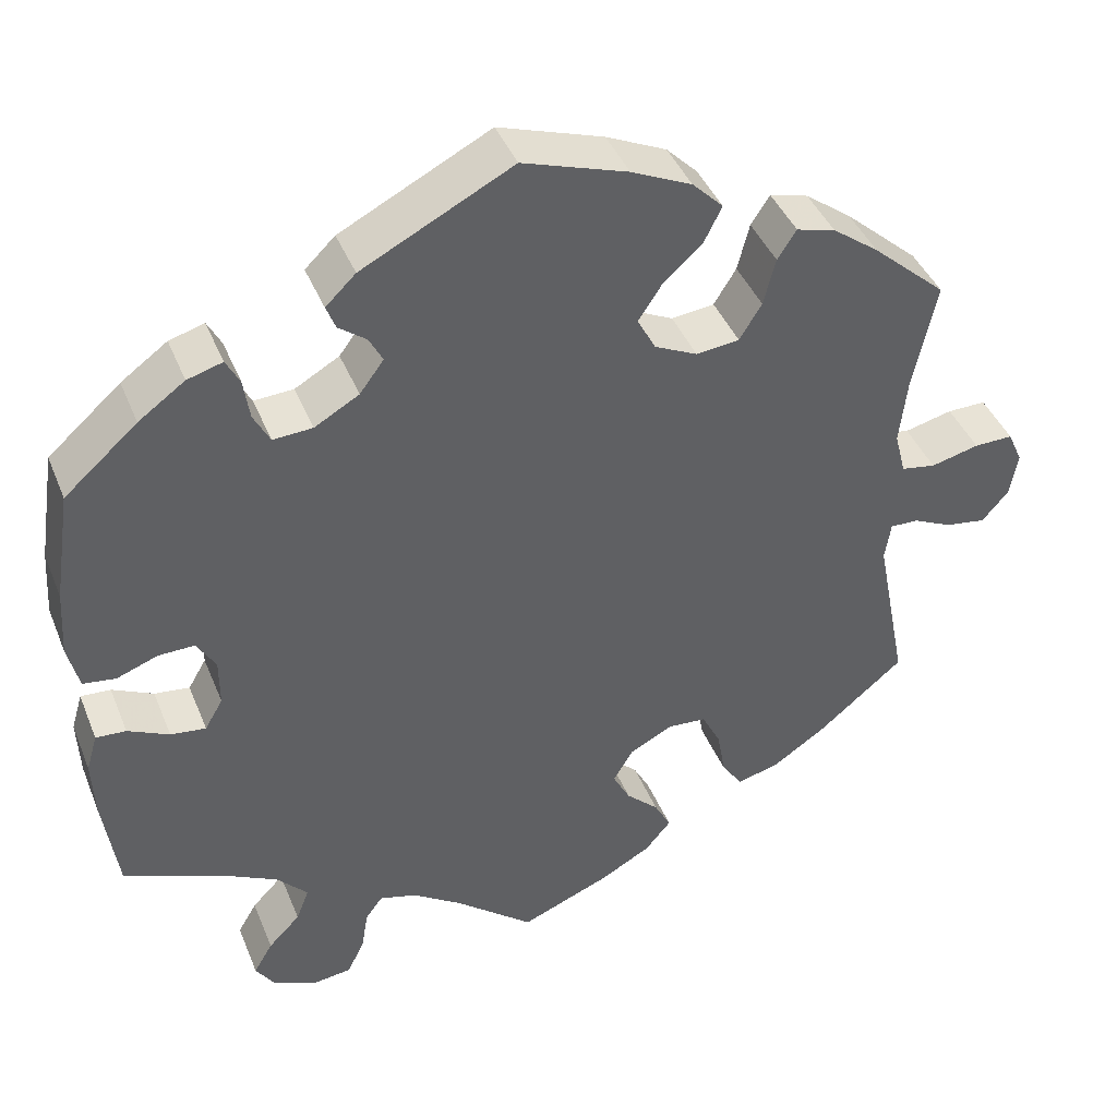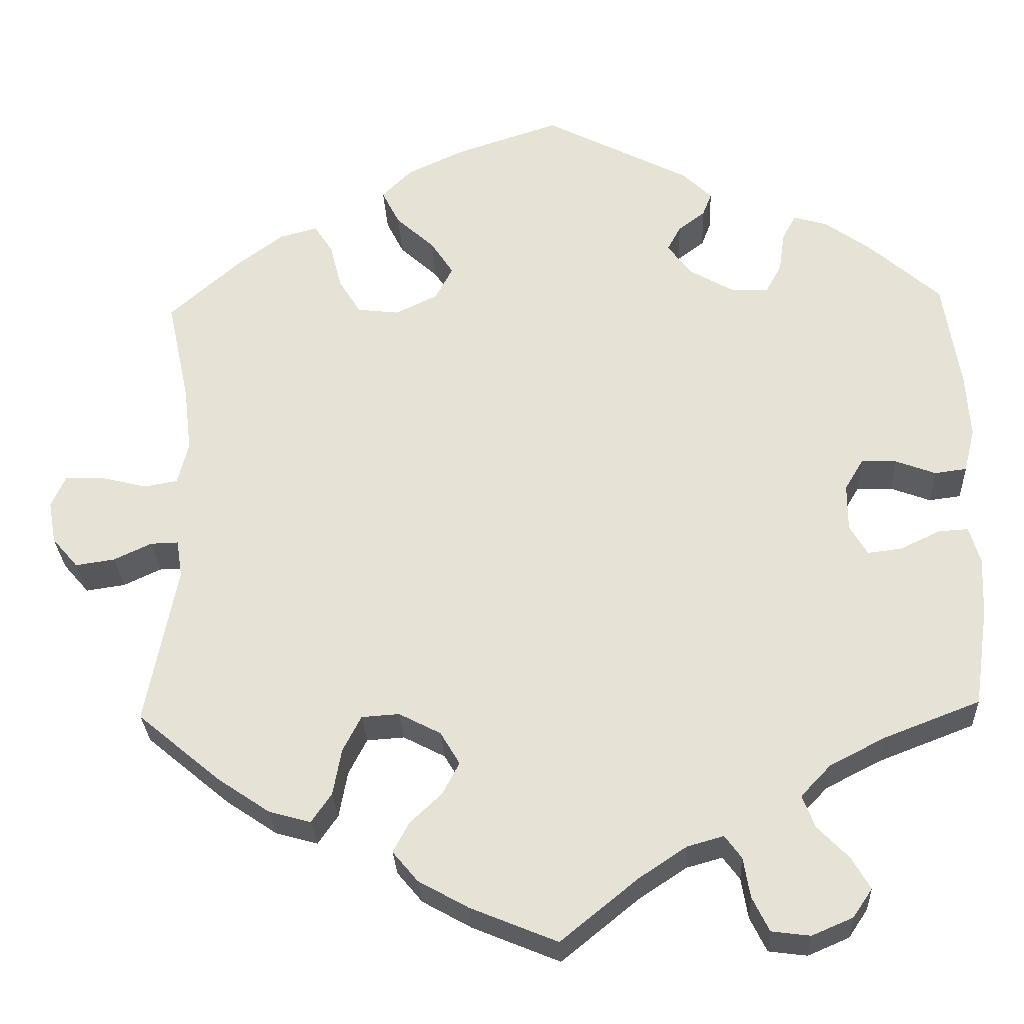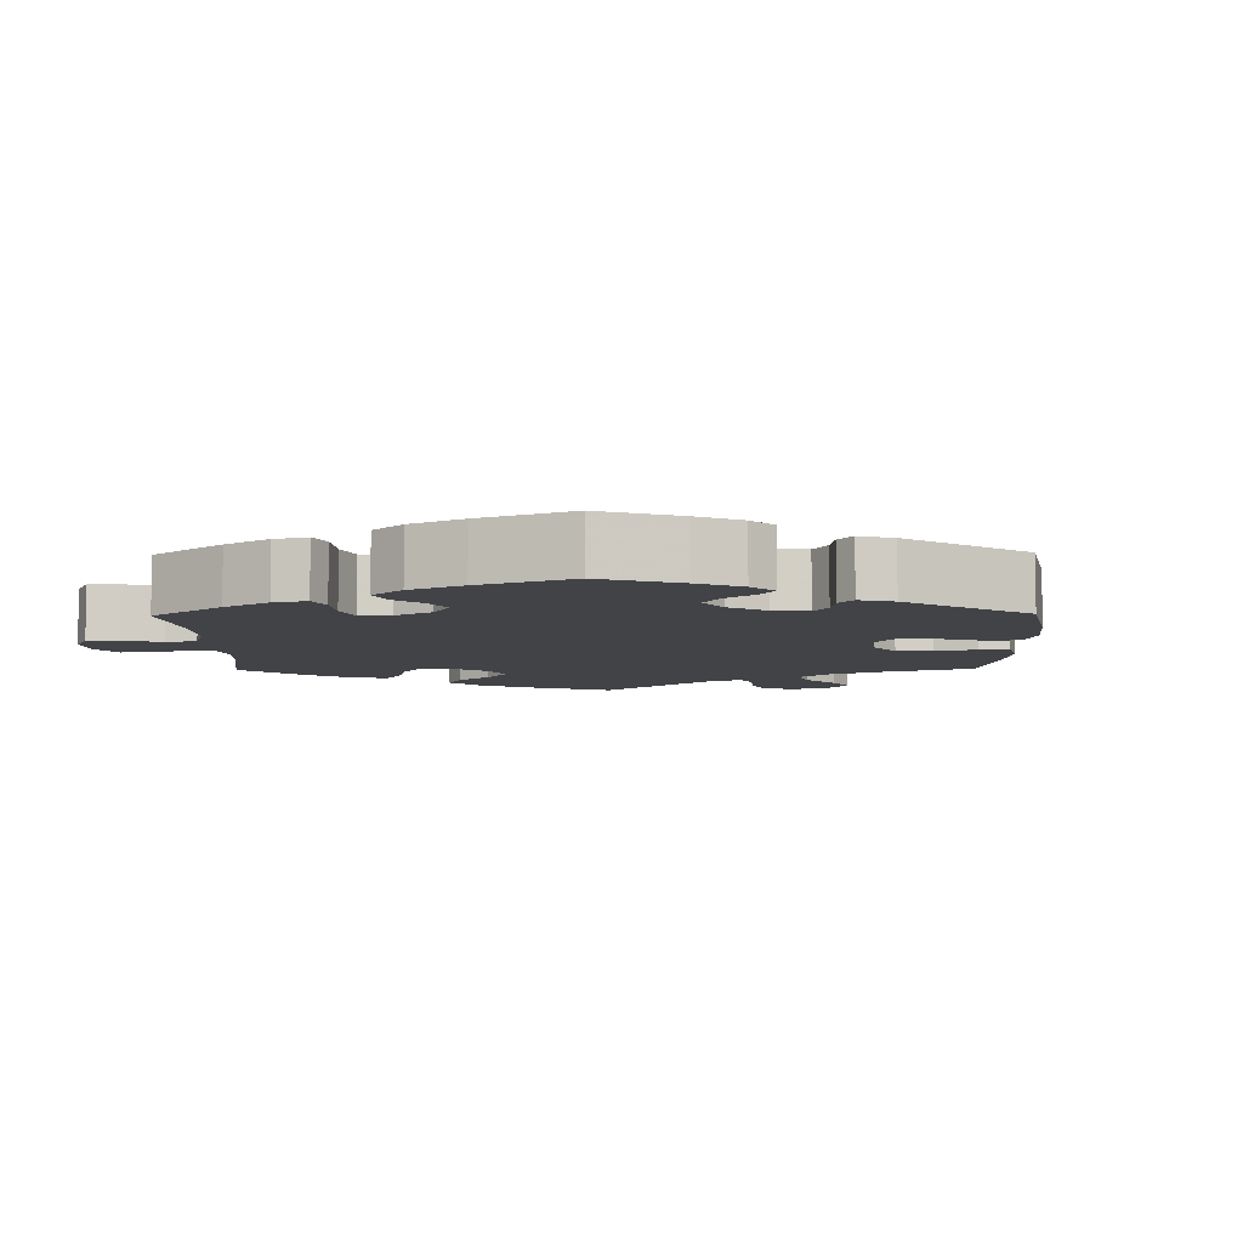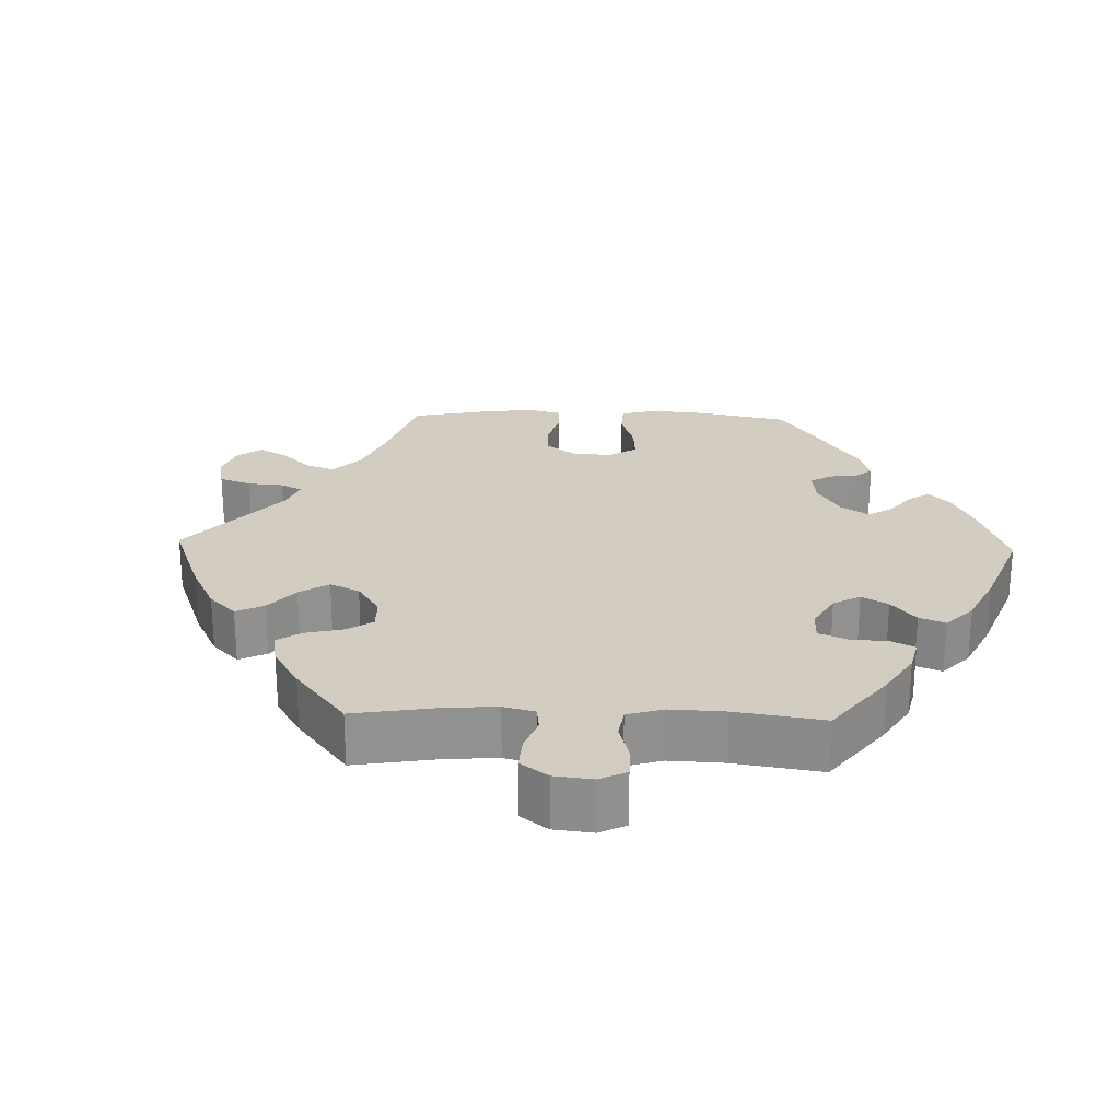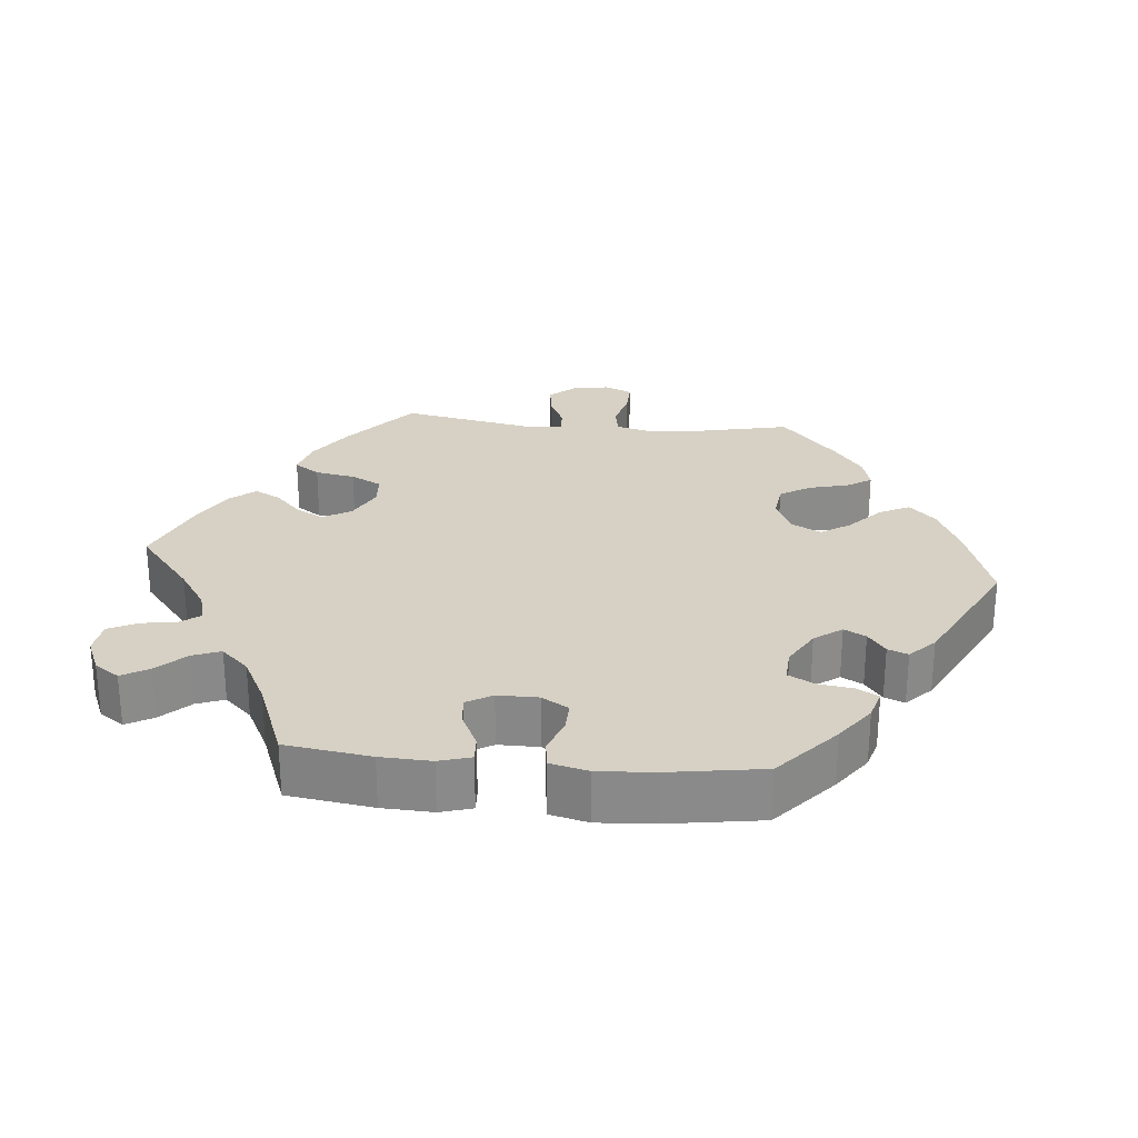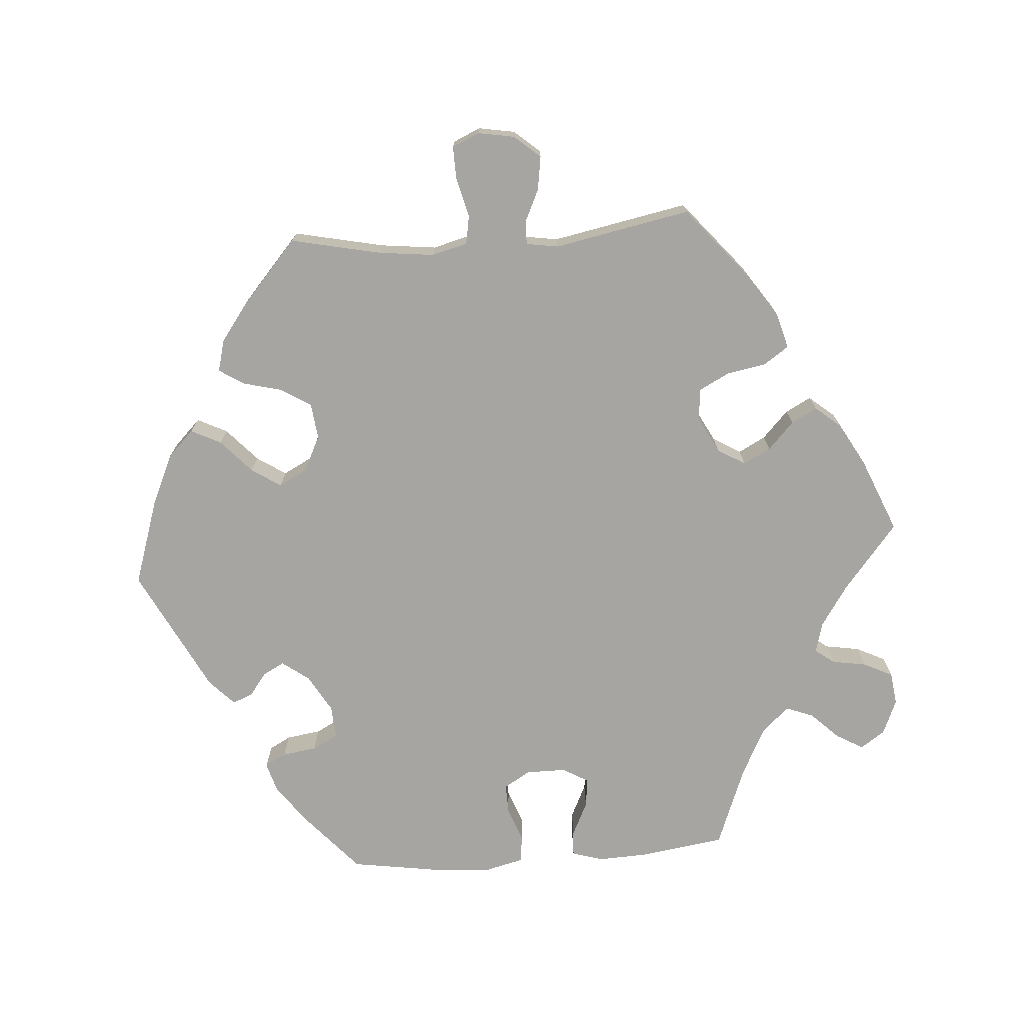
<metadata>
{"format":"obj","ext":"obj","renderer":"f3d","projection":"perspective","resolution":1024,"background":"white","views":[{"elev":41.7,"azim":-21.0,"up":"+Z"},{"elev":-28.6,"azim":-177.4,"up":"+Z"},{"elev":-7.2,"azim":-59.1,"up":"+Y"},{"elev":24.3,"azim":-148.3,"up":"+Y"},{"elev":26.7,"azim":-84.6,"up":"+Y"},{"elev":-73.8,"azim":94.2,"up":"+Y"}]}
</metadata>
<code>
v 0.121 0.07 0.538
v 0.191 0.07 0.506
v 0.227 0.07 0.47
v 0.206 0.07 0.428
v 0.16 0.07 0.386
v 0.133 0.07 0.345
v 0.154 0.07 0.305
v 0.204 0.07 0.281
v 0.254 0.07 0.287
v 0.28 0.07 0.329
v 0.294 0.07 0.384
v 0.316 0.07 0.418
v 0.361 0.07 0.406
v 0.415 0.07 0.366
v 0.501 0.07 0.29
v 0.474 0.07 0.164
v 0.465 0.07 0.086
v 0.478 0.07 0.036
v 0.518 0.07 0.029
v 0.574 0.07 0.043
v 0.619 0.07 0.044
v 0.636 0.07 0.006
v 0.627 0.07 -0.045
v 0.596 0.07 -0.081
v 0.549 0.07 -0.074
v 0.504 0.07 -0.053
v 0.471 0.07 -0.052
v 0.464 0.07 -0.097
v 0.501 0.07 -0.288
v 0.402 0.07 -0.371
v 0.34 0.07 -0.413
v 0.29 0.07 -0.427
v 0.266 0.07 -0.392
v 0.256 0.07 -0.337
v 0.234 0.07 -0.294
v 0.189 0.07 -0.291
v 0.139 0.07 -0.317
v 0.116 0.07 -0.356
v 0.136 0.07 -0.394
v 0.174 0.07 -0.43
v 0.193 0.07 -0.466
v 0.163 0.07 -0.502
v 0.104 0.07 -0.535
v 0 0.07 -0.578
v -0.092 0.07 -0.503
v -0.149 0.07 -0.465
v -0.192 0.07 -0.453
v -0.212 0.07 -0.48
v -0.22 0.07 -0.528
v -0.24 0.07 -0.569
v -0.286 0.07 -0.575
v -0.335 0.07 -0.554
v -0.358 0.07 -0.52
v -0.336 0.07 -0.482
v -0.299 0.07 -0.444
v -0.284 0.07 -0.405
v -0.32 0.07 -0.367
v -0.386 0.07 -0.333
v -0.5 0.07 -0.289
v -0.517 0.07 -0.171
v -0.52 0.07 -0.101
v -0.507 0.07 -0.057
v -0.472 0.07 -0.059
v -0.424 0.07 -0.082
v -0.383 0.07 -0.087
v -0.362 0.07 -0.051
v -0.362 0.07 0.005
v -0.384 0.07 0.042
v -0.426 0.07 0.041
v -0.474 0.07 0.023
v -0.512 0.07 0.028
v -0.525 0.07 0.081
v -0.52 0.07 0.159
v -0.5 0.07 0.289
v -0.415 0.07 0.364
v -0.361 0.07 0.403
v -0.32 0.07 0.415
v -0.304 0.07 0.385
v -0.297 0.07 0.337
v -0.278 0.07 0.301
v -0.232 0.07 0.304
v -0.18 0.07 0.334
v -0.152 0.07 0.372
v -0.168 0.07 0.402
v -0.2 0.07 0.426
v -0.211 0.07 0.454
v -0.176 0.07 0.488
v -0.001 0.07 0.578
v 0.121 0 0.538
v 0.191 0 0.506
v 0.227 0 0.47
v 0.206 0 0.428
v 0.16 0 0.386
v 0.133 0 0.345
v 0.154 0 0.305
v 0.204 0 0.281
v 0.254 0 0.287
v 0.28 0 0.329
v 0.294 0 0.384
v 0.316 0 0.418
v 0.361 0 0.406
v 0.415 0 0.366
v 0.501 0 0.29
v 0.474 0 0.164
v 0.465 0 0.086
v 0.478 0 0.036
v 0.518 0 0.029
v 0.574 0 0.043
v 0.619 0 0.044
v 0.636 0 0.006
v 0.627 0 -0.045
v 0.596 0 -0.081
v 0.549 0 -0.074
v 0.504 0 -0.053
v 0.471 0 -0.052
v 0.464 0 -0.097
v 0.501 0 -0.288
v 0.402 0 -0.371
v 0.34 0 -0.413
v 0.29 0 -0.427
v 0.266 0 -0.392
v 0.256 0 -0.337
v 0.234 0 -0.294
v 0.189 0 -0.291
v 0.139 0 -0.317
v 0.116 0 -0.356
v 0.136 0 -0.394
v 0.174 0 -0.43
v 0.193 0 -0.466
v 0.163 0 -0.502
v 0.104 0 -0.535
v 0 0 -0.578
v -0.092 0 -0.503
v -0.149 0 -0.465
v -0.192 0 -0.453
v -0.212 0 -0.48
v -0.22 0 -0.528
v -0.24 0 -0.569
v -0.286 0 -0.575
v -0.335 0 -0.554
v -0.358 0 -0.52
v -0.336 0 -0.482
v -0.299 0 -0.444
v -0.284 0 -0.405
v -0.32 0 -0.367
v -0.386 0 -0.333
v -0.5 0 -0.289
v -0.517 0 -0.171
v -0.52 0 -0.101
v -0.507 0 -0.057
v -0.472 0 -0.059
v -0.424 0 -0.082
v -0.383 0 -0.087
v -0.362 0 -0.051
v -0.362 0 0.005
v -0.384 0 0.042
v -0.426 0 0.041
v -0.474 0 0.023
v -0.512 0 0.028
v -0.525 0 0.081
v -0.52 0 0.159
v -0.5 0 0.289
v -0.415 0 0.364
v -0.361 0 0.403
v -0.32 0 0.415
v -0.304 0 0.385
v -0.297 0 0.337
v -0.278 0 0.301
v -0.232 0 0.304
v -0.18 0 0.334
v -0.152 0 0.372
v -0.168 0 0.402
v -0.2 0 0.426
v -0.211 0 0.454
v -0.176 0 0.488
v -0.001 0 0.578
f 84 85 86 87
f 83 84 87 88
f 76 77 78 79
f 76 79 80
f 75 76 80
f 74 75 80
f 73 74 80
f 72 73 80 81
f 69 70 71 72
f 68 69 72 81
f 61 62 63 64
f 61 64 65
f 58 59 60 61
f 57 58 61 65
f 56 57 65 66
f 52 53 54 55
f 52 55 56
f 51 52 56
f 48 49 50 51
f 47 48 51 56
f 46 47 56 66
f 42 43 44 45
f 39 40 41 42
f 38 39 42 45
f 37 38 45 46
f 31 32 33 34
f 31 34 35
f 28 29 30 31
f 27 28 31 35
f 23 24 25 26
f 23 26 27
f 22 23 27
f 19 20 21 22
f 18 19 22 27
f 17 18 27 35
f 13 14 15 16
f 10 11 12 13
f 9 10 13 16
f 8 9 16 17
f 2 3 4 5
f 2 5 6
f 83 88 1 2
f 82 83 2 6
f 67 68 81 82
f 67 82 6 7
f 36 37 46 66
f 35 36 66 67
f 17 35 67
f 7 8 17 67
f 175 174 173 172
f 176 175 172 171
f 167 166 165 164
f 168 167 164
f 168 164 163
f 168 163 162
f 168 162 161
f 169 168 161 160
f 160 159 158 157
f 169 160 157 156
f 152 151 150 149
f 153 152 149
f 149 148 147 146
f 153 149 146 145
f 154 153 145 144
f 143 142 141 140
f 144 143 140
f 144 140 139
f 139 138 137 136
f 144 139 136 135
f 154 144 135 134
f 133 132 131 130
f 130 129 128 127
f 133 130 127 126
f 134 133 126 125
f 122 121 120 119
f 123 122 119
f 119 118 117 116
f 123 119 116 115
f 114 113 112 111
f 115 114 111
f 115 111 110
f 110 109 108 107
f 115 110 107 106
f 123 115 106 105
f 104 103 102 101
f 101 100 99 98
f 104 101 98 97
f 105 104 97 96
f 93 92 91 90
f 94 93 90
f 90 89 176 171
f 94 90 171 170
f 170 169 156 155
f 95 94 170 155
f 154 134 125 124
f 155 154 124 123
f 155 123 105
f 155 105 96 95
f 1 89 90 2
f 2 90 91 3
f 3 91 92 4
f 4 92 93 5
f 5 93 94 6
f 6 94 95 7
f 7 95 96 8
f 8 96 97 9
f 9 97 98 10
f 10 98 99 11
f 11 99 100 12
f 12 100 101 13
f 13 101 102 14
f 14 102 103 15
f 15 103 104 16
f 16 104 105 17
f 17 105 106 18
f 18 106 107 19
f 19 107 108 20
f 20 108 109 21
f 21 109 110 22
f 22 110 111 23
f 23 111 112 24
f 24 112 113 25
f 25 113 114 26
f 26 114 115 27
f 27 115 116 28
f 28 116 117 29
f 29 117 118 30
f 30 118 119 31
f 31 119 120 32
f 32 120 121 33
f 33 121 122 34
f 34 122 123 35
f 35 123 124 36
f 36 124 125 37
f 37 125 126 38
f 38 126 127 39
f 39 127 128 40
f 40 128 129 41
f 41 129 130 42
f 42 130 131 43
f 43 131 132 44
f 44 132 133 45
f 45 133 134 46
f 46 134 135 47
f 47 135 136 48
f 48 136 137 49
f 49 137 138 50
f 50 138 139 51
f 51 139 140 52
f 52 140 141 53
f 53 141 142 54
f 54 142 143 55
f 55 143 144 56
f 56 144 145 57
f 57 145 146 58
f 58 146 147 59
f 59 147 148 60
f 60 148 149 61
f 61 149 150 62
f 62 150 151 63
f 63 151 152 64
f 64 152 153 65
f 65 153 154 66
f 66 154 155 67
f 67 155 156 68
f 68 156 157 69
f 69 157 158 70
f 70 158 159 71
f 71 159 160 72
f 72 160 161 73
f 73 161 162 74
f 74 162 163 75
f 75 163 164 76
f 76 164 165 77
f 77 165 166 78
f 78 166 167 79
f 79 167 168 80
f 80 168 169 81
f 81 169 170 82
f 82 170 171 83
f 83 171 172 84
f 84 172 173 85
f 85 173 174 86
f 86 174 175 87
f 87 175 176 88
f 88 176 89 1

</code>
